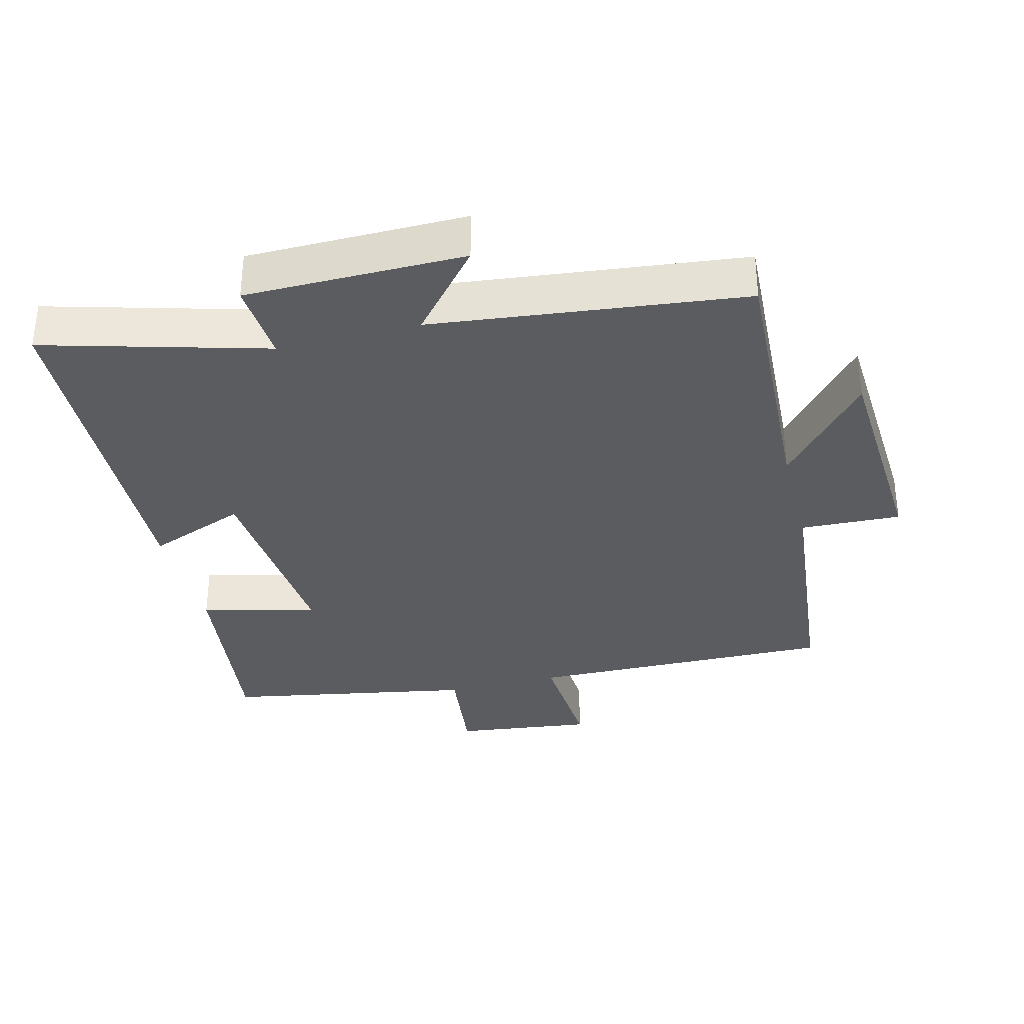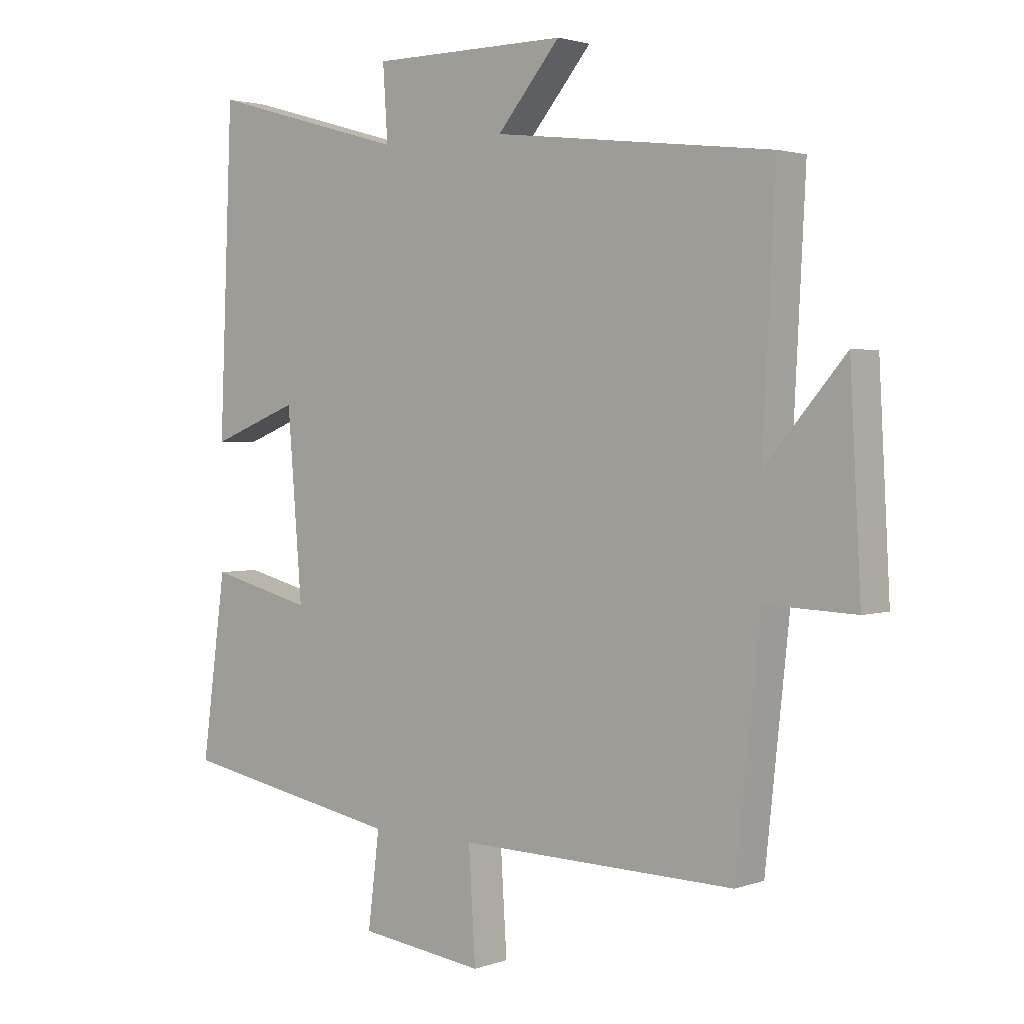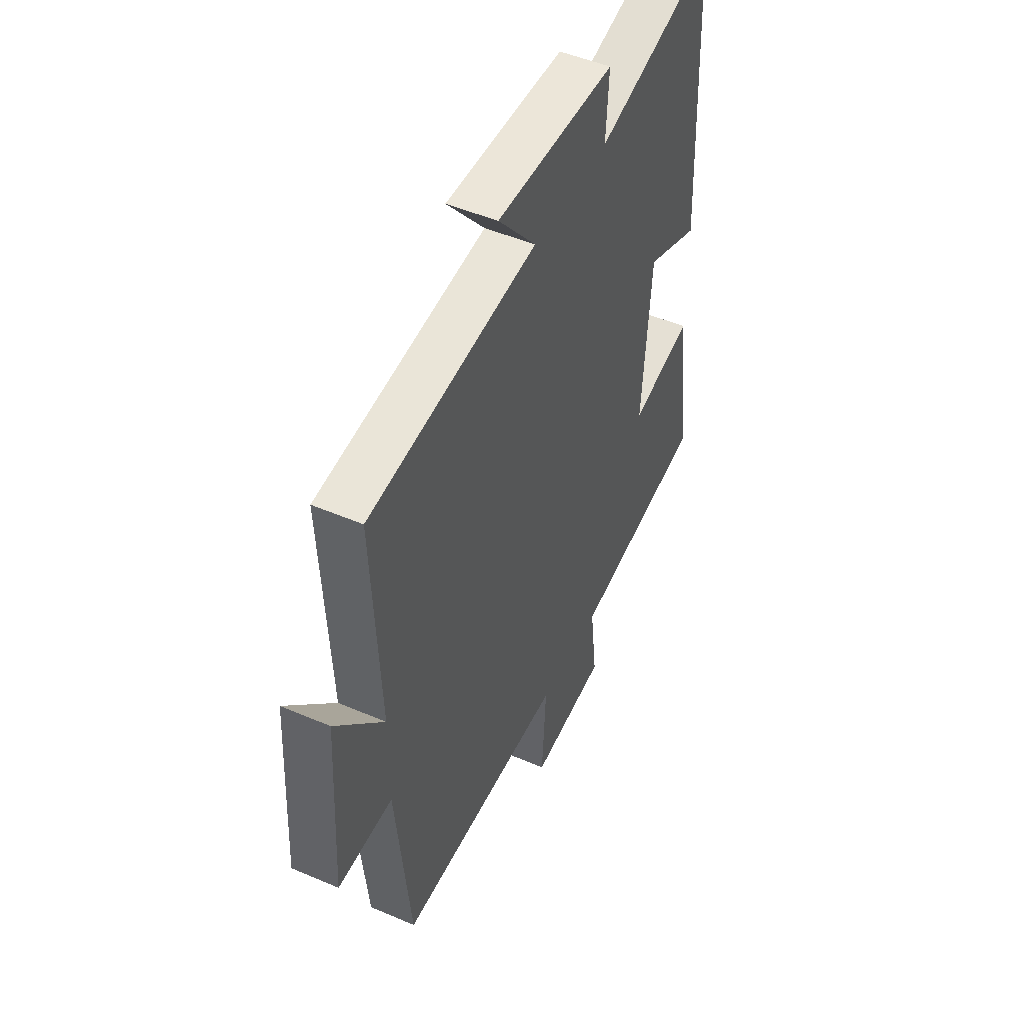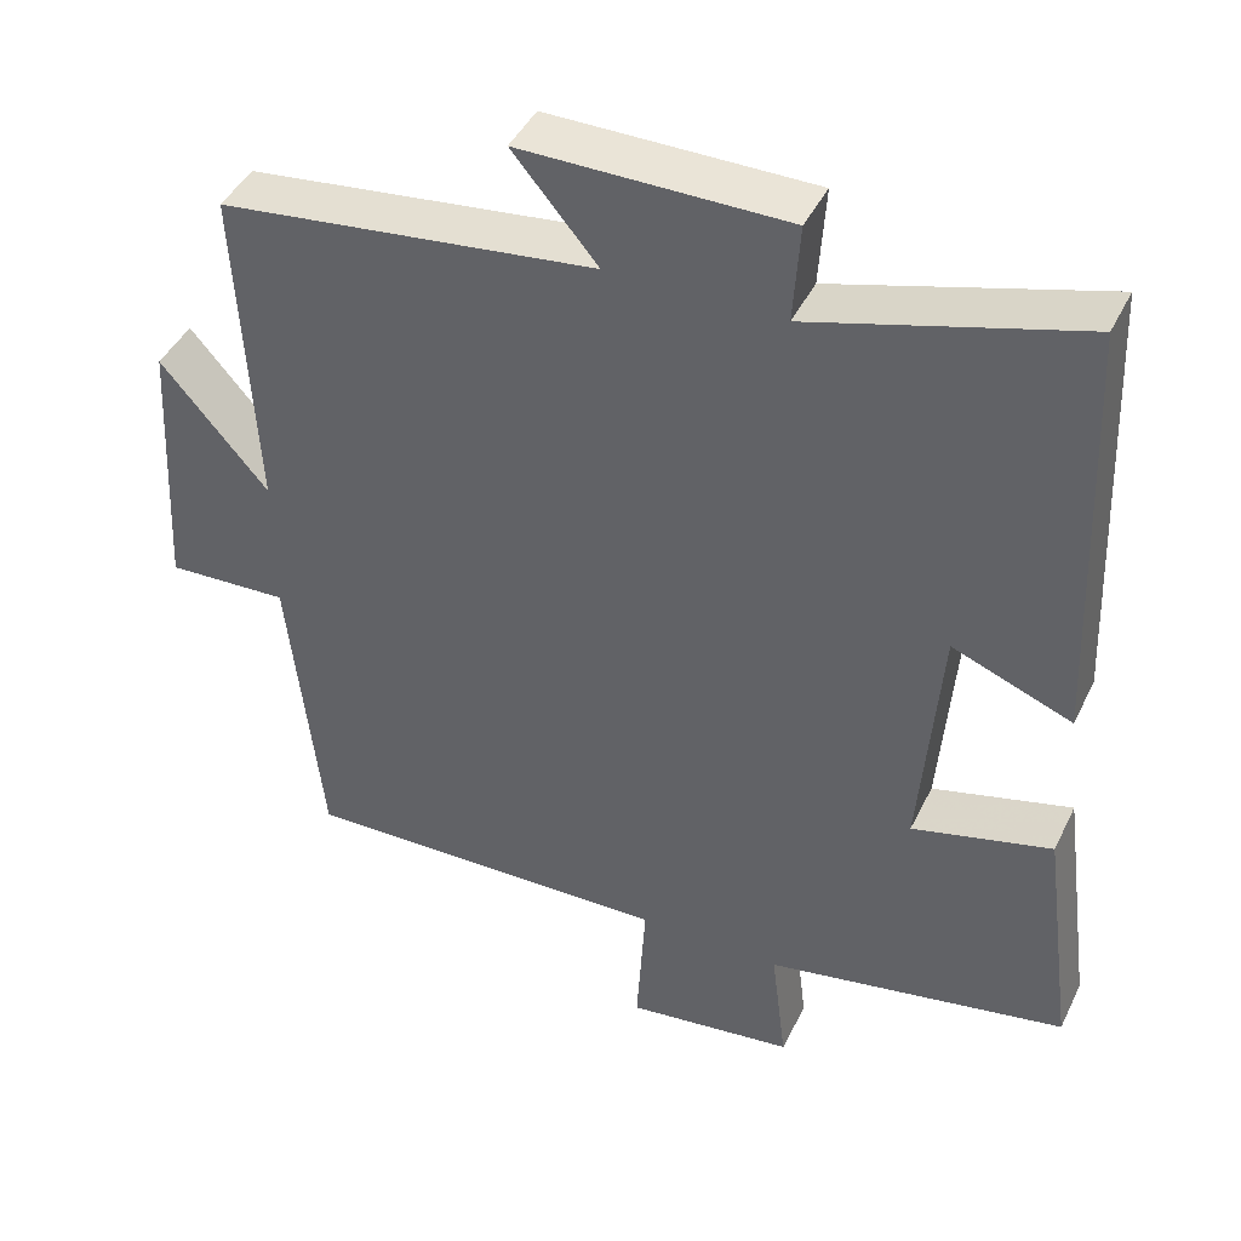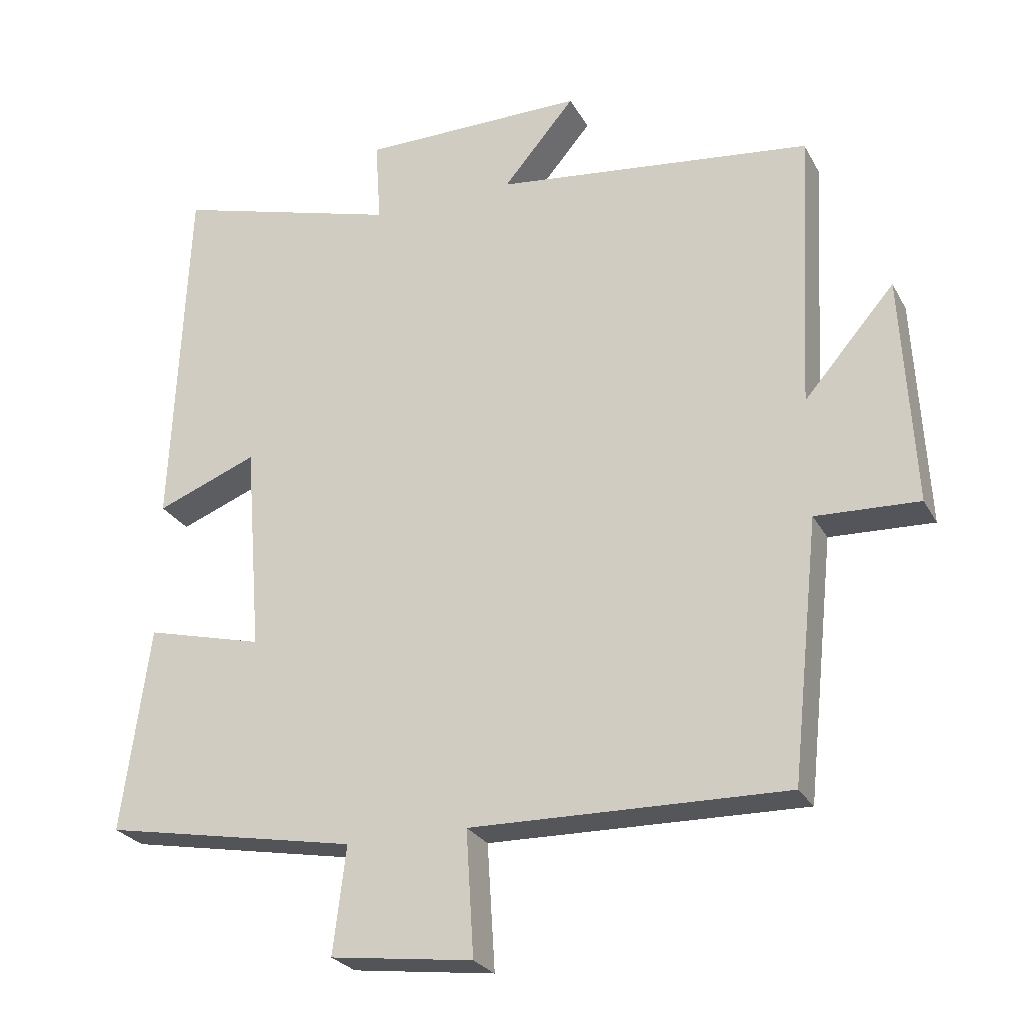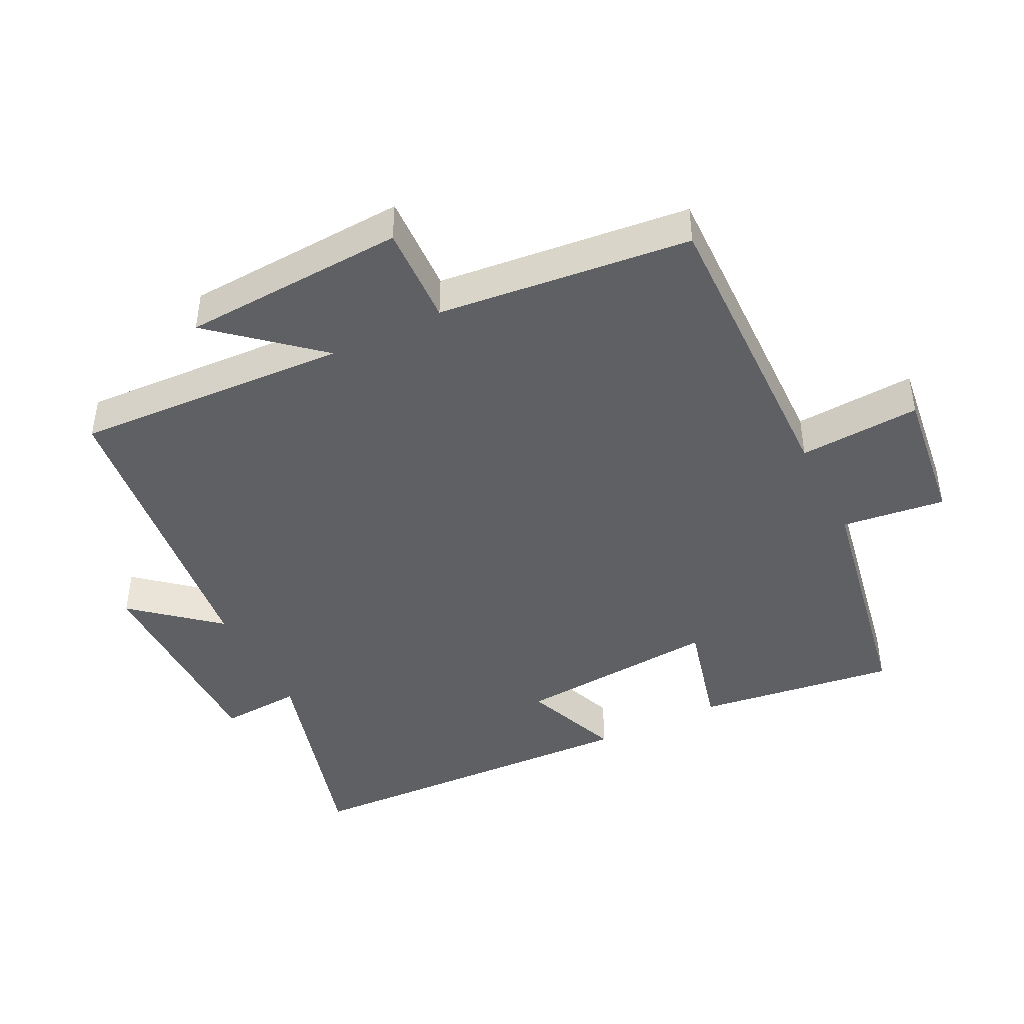
<metadata>
{"format":"obj","ext":"obj","renderer":"f3d","projection":"perspective","resolution":1024,"background":"white","views":[{"elev":-34.0,"azim":14.4,"up":"+Y"},{"elev":2.3,"azim":39.6,"up":"+Z"},{"elev":48.7,"azim":115.6,"up":"+Z"},{"elev":43.4,"azim":-155.4,"up":"+Z"},{"elev":-25.9,"azim":23.0,"up":"+Z"},{"elev":-43.9,"azim":116.5,"up":"+Y"}]}
</metadata>
<code>
v -0.478 0.07 0.592
v -0.151 0.07 0.5
v -0.159 0.07 0.621
v 0.165 0.07 0.623
v 0.061 0.07 0.5
v 0.521 0.07 0.446
v 0.5 0.07 0.039
v 0.631 0.07 0.191
v 0.649 0.07 -0.141
v 0.5 0.07 -0.135
v 0.46 0.07 -0.509
v 0.004 0.07 -0.5
v 0.015 0.07 -0.68
v -0.191 0.07 -0.654
v -0.172 0.07 -0.5
v -0.54 0.07 -0.432
v -0.5 0.07 -0.135
v -0.33 0.07 -0.178
v -0.354 0.07 0.124
v -0.5 0.07 0.067
v -0.478 0 0.592
v -0.151 0 0.5
v -0.159 0 0.621
v 0.165 0 0.623
v 0.061 0 0.5
v 0.521 0 0.446
v 0.5 0 0.039
v 0.631 0 0.191
v 0.649 0 -0.141
v 0.5 0 -0.135
v 0.46 0 -0.509
v 0.004 0 -0.5
v 0.015 0 -0.68
v -0.191 0 -0.654
v -0.172 0 -0.5
v -0.54 0 -0.432
v -0.5 0 -0.135
v -0.33 0 -0.178
v -0.354 0 0.124
v -0.5 0 0.067
f 19 20 1 2
f 18 19 2
f 15 16 17 18
f 15 18 2
f 12 13 14 15
f 12 15 2
f 10 11 12 2
f 7 8 9 10
f 7 10 2 3
f 5 6 7
f 5 7 3
f 3 4 5
f 22 21 40 39
f 22 39 38
f 38 37 36 35
f 22 38 35
f 35 34 33 32
f 22 35 32
f 22 32 31 30
f 30 29 28 27
f 23 22 30 27
f 27 26 25
f 23 27 25
f 25 24 23
f 1 21 22 2
f 2 22 23 3
f 3 23 24 4
f 4 24 25 5
f 5 25 26 6
f 6 26 27 7
f 7 27 28 8
f 8 28 29 9
f 9 29 30 10
f 10 30 31 11
f 11 31 32 12
f 12 32 33 13
f 13 33 34 14
f 14 34 35 15
f 15 35 36 16
f 16 36 37 17
f 17 37 38 18
f 18 38 39 19
f 19 39 40 20
f 20 40 21 1

</code>
